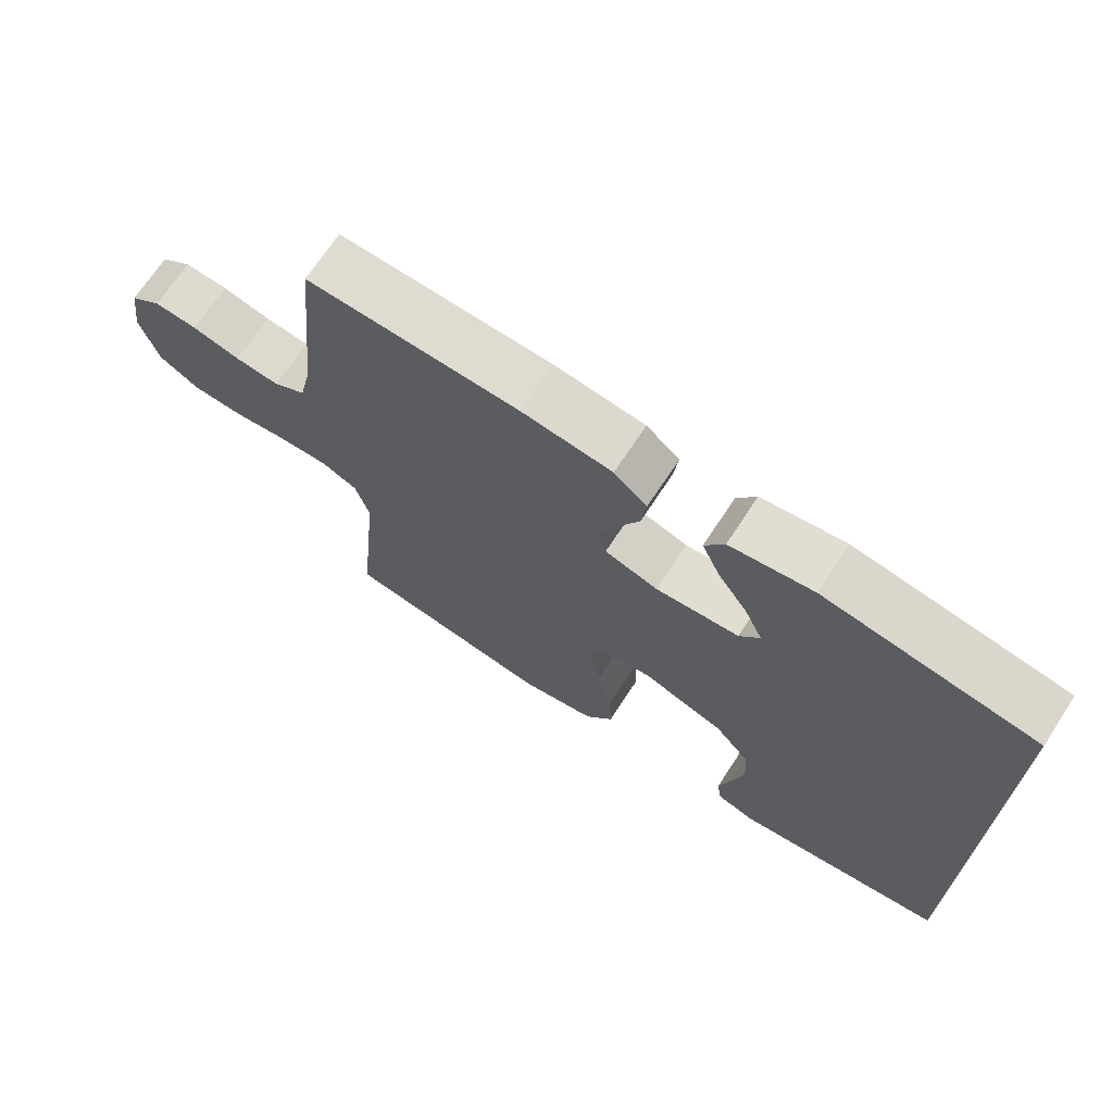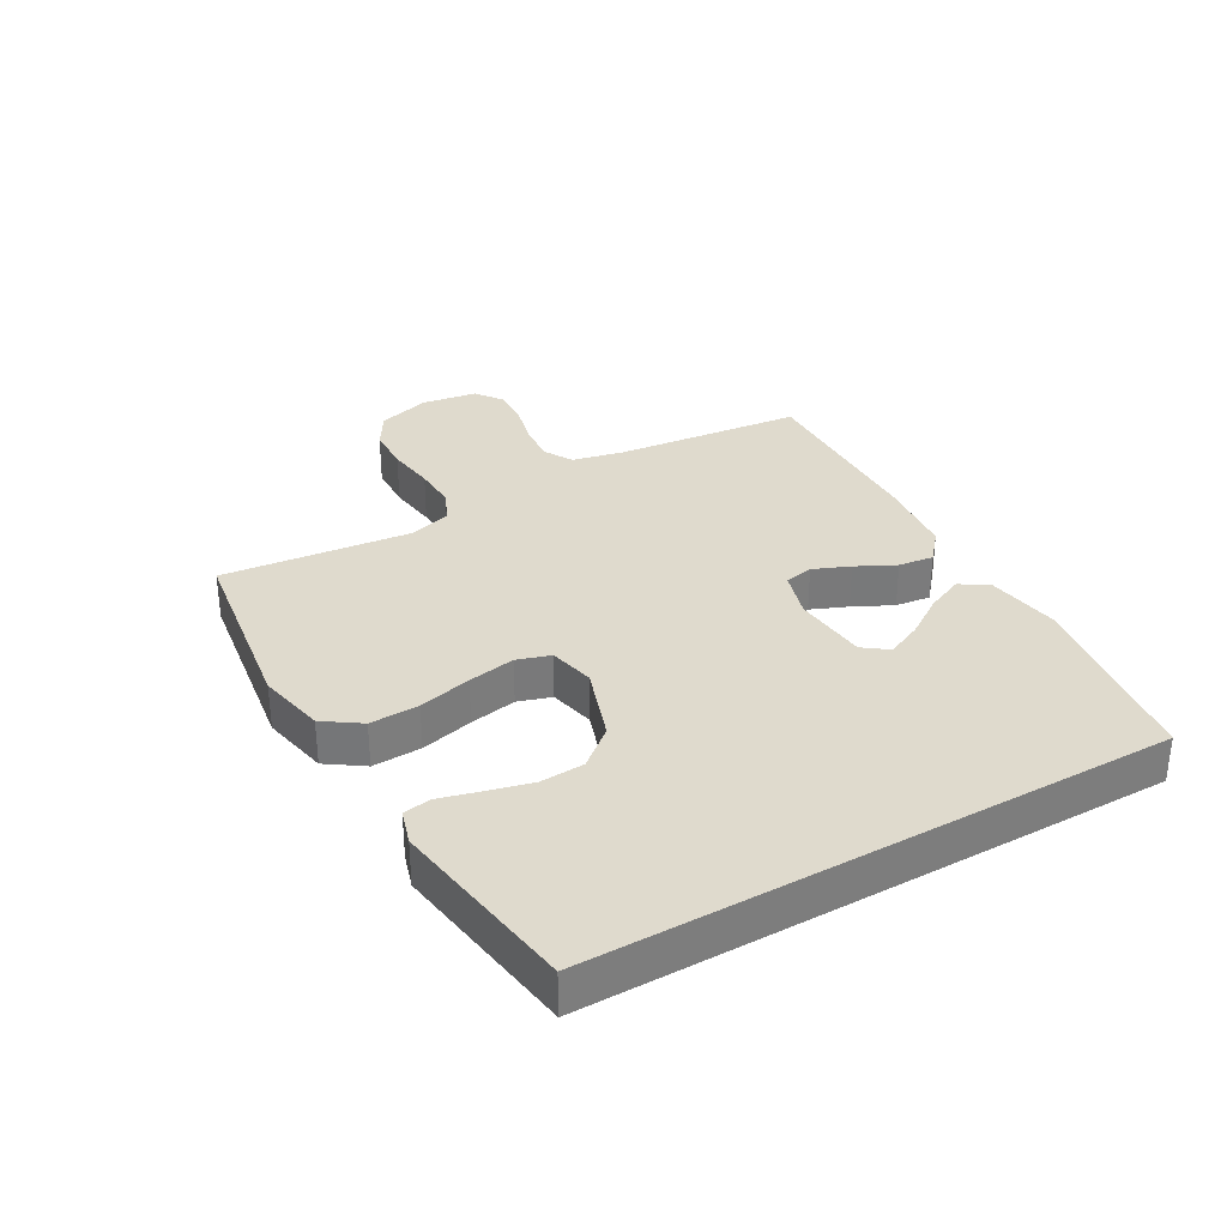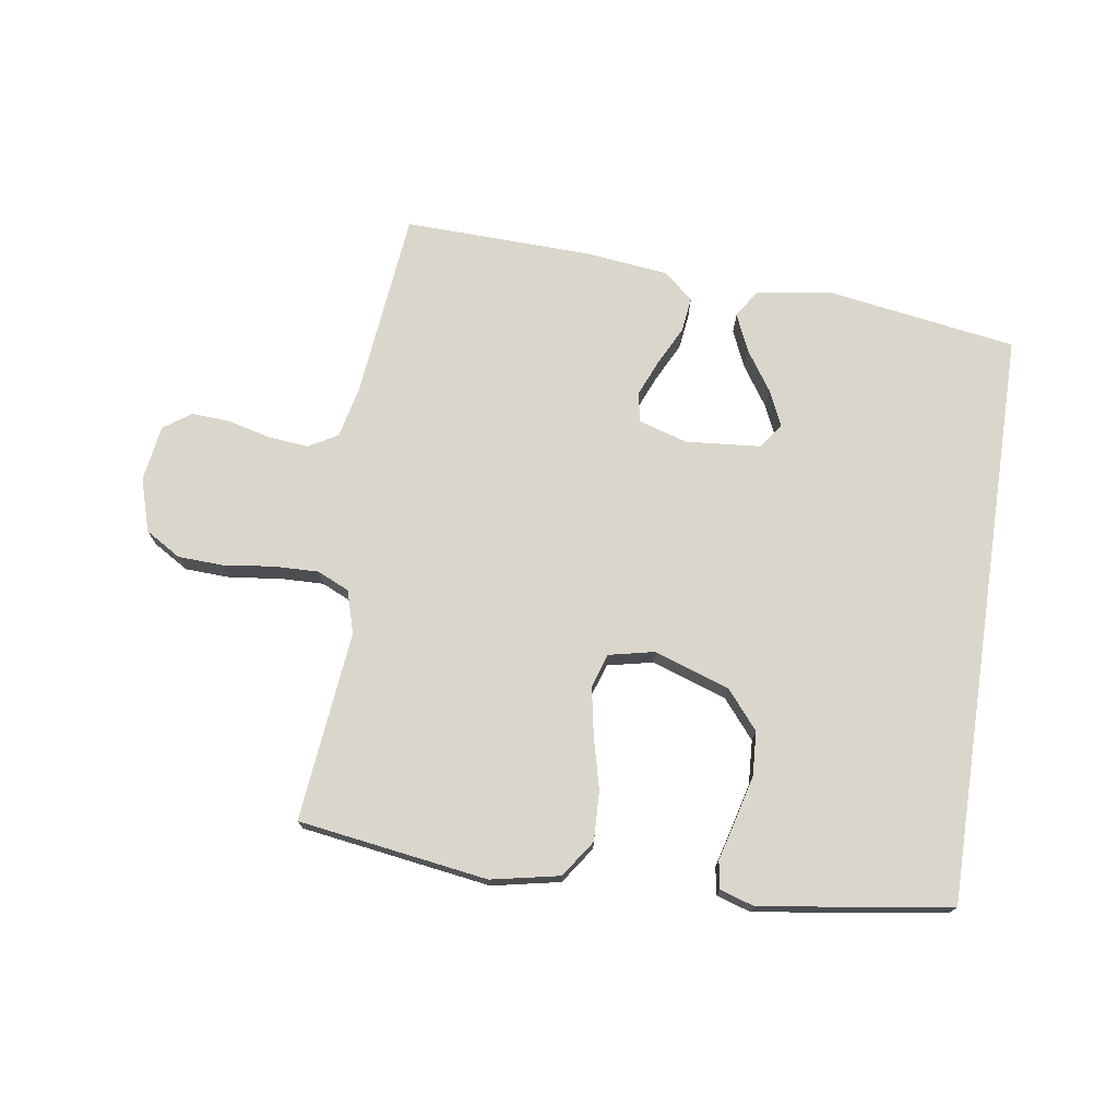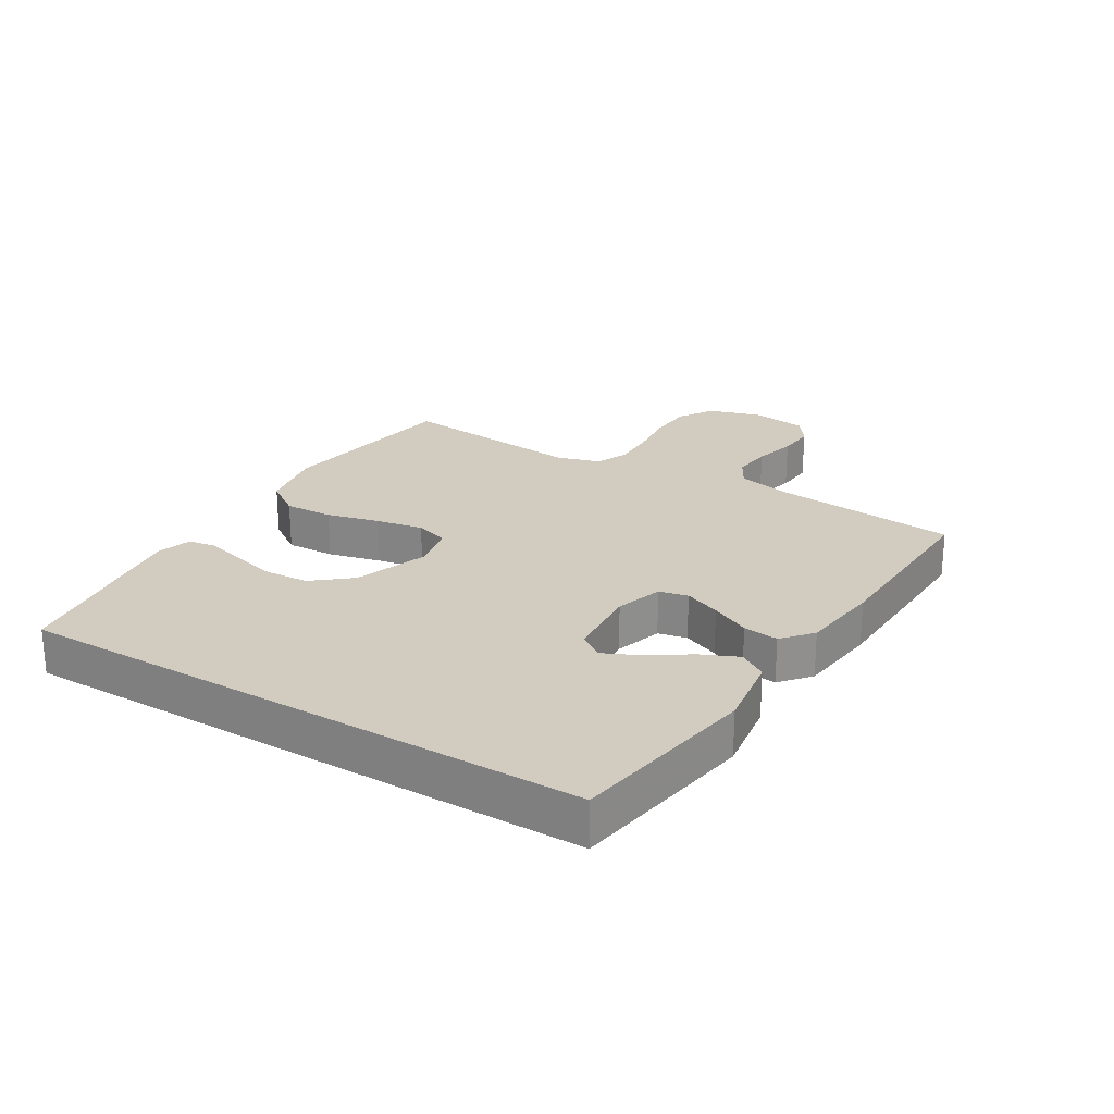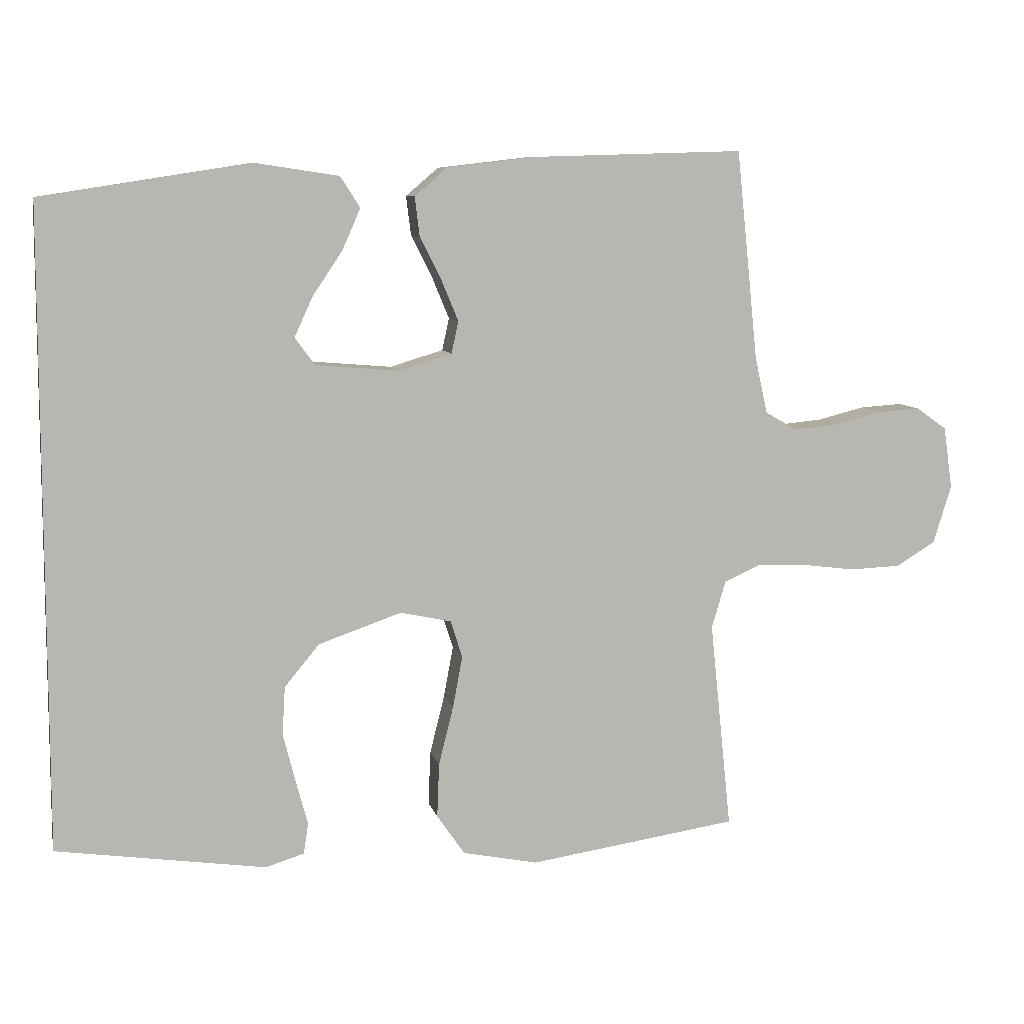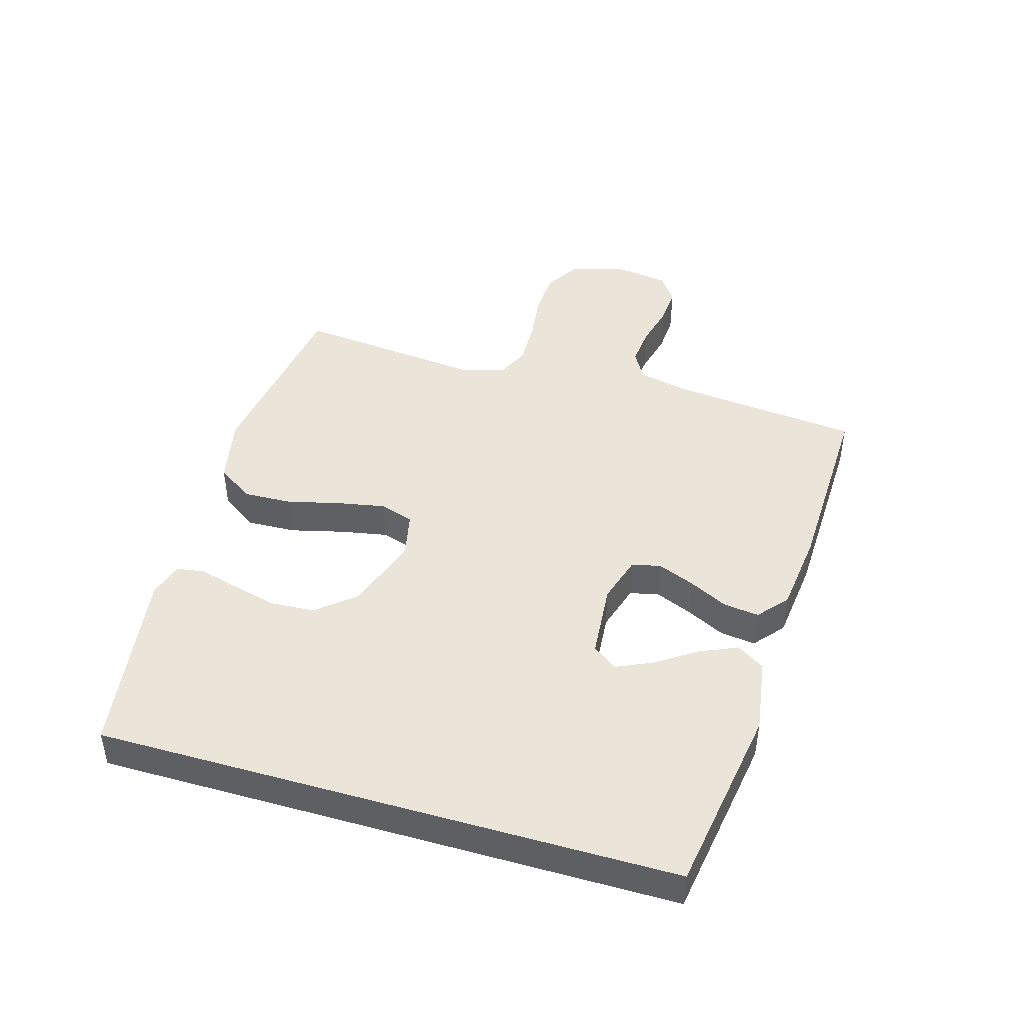
<metadata>
{"format":"obj","ext":"obj","renderer":"f3d","projection":"perspective","resolution":1024,"background":"white","views":[{"elev":69.4,"azim":-146.8,"up":"+Z"},{"elev":32.6,"azim":-119.8,"up":"+Y"},{"elev":73.6,"azim":-171.4,"up":"+Y"},{"elev":24.0,"azim":-58.6,"up":"+Y"},{"elev":8.4,"azim":-12.6,"up":"+Z"},{"elev":45.0,"azim":-73.7,"up":"+Y"}]}
</metadata>
<code>
v 0.5 0.07 0.5
v 0.531 0.07 0.2
v 0.549 0.07 0.119
v 0.595 0.07 0.093
v 0.658 0.07 0.099
v 0.726 0.07 0.116
v 0.787 0.07 0.12
v 0.831 0.07 0.089
v 0.844 0.07 0
v 0.818 0.07 -0.084
v 0.762 0.07 -0.118
v 0.689 0.07 -0.121
v 0.611 0.07 -0.111
v 0.54 0.07 -0.109
v 0.489 0.07 -0.132
v 0.469 0.07 -0.2
v 0.5 0.07 -0.5
v 0.2 0.07 -0.544
v 0.092 0.07 -0.522
v 0.052 0.07 -0.464
v 0.055 0.07 -0.386
v 0.076 0.07 -0.302
v 0.09 0.07 -0.227
v 0.073 0.07 -0.174
v 0 0.07 -0.158
v -0.119 0.07 -0.199
v -0.169 0.07 -0.259
v -0.173 0.07 -0.329
v -0.155 0.07 -0.4
v -0.138 0.07 -0.463
v -0.145 0.07 -0.507
v -0.2 0.07 -0.524
v -0.5 0.07 -0.48
v -0.5 0.07 0.435
v -0.2 0.07 0.482
v -0.081 0.07 0.464
v -0.053 0.07 0.42
v -0.079 0.07 0.361
v -0.122 0.07 0.297
v -0.148 0.07 0.24
v -0.119 0.07 0.201
v 0 0.07 0.191
v 0.076 0.07 0.214
v 0.086 0.07 0.26
v 0.062 0.07 0.318
v 0.031 0.07 0.38
v 0.024 0.07 0.436
v 0.071 0.07 0.476
v 0.2 0.07 0.491
v 0.5 0 0.5
v 0.531 0 0.2
v 0.549 0 0.119
v 0.595 0 0.093
v 0.658 0 0.099
v 0.726 0 0.116
v 0.787 0 0.12
v 0.831 0 0.089
v 0.844 0 0
v 0.818 0 -0.084
v 0.762 0 -0.118
v 0.689 0 -0.121
v 0.611 0 -0.111
v 0.54 0 -0.109
v 0.489 0 -0.132
v 0.469 0 -0.2
v 0.5 0 -0.5
v 0.2 0 -0.544
v 0.092 0 -0.522
v 0.052 0 -0.464
v 0.055 0 -0.386
v 0.076 0 -0.302
v 0.09 0 -0.227
v 0.073 0 -0.174
v 0 0 -0.158
v -0.119 0 -0.199
v -0.169 0 -0.259
v -0.173 0 -0.329
v -0.155 0 -0.4
v -0.138 0 -0.463
v -0.145 0 -0.507
v -0.2 0 -0.524
v -0.5 0 -0.48
v -0.5 0 0.435
v -0.2 0 0.482
v -0.081 0 0.464
v -0.053 0 0.42
v -0.079 0 0.361
v -0.122 0 0.297
v -0.148 0 0.24
v -0.119 0 0.201
v 0 0 0.191
v 0.076 0 0.214
v 0.086 0 0.26
v 0.062 0 0.318
v 0.031 0 0.38
v 0.024 0 0.436
v 0.071 0 0.476
v 0.2 0 0.491
f 49 1 2
f 48 49 2
f 47 48 2
f 46 47 2
f 45 46 2
f 44 45 2 3
f 43 44 3 4
f 42 43 4
f 41 42 4
f 37 38 39
f 36 37 39
f 35 36 39
f 34 35 39
f 34 39 40
f 32 33 34
f 31 32 34
f 30 31 34
f 29 30 34
f 28 29 34
f 27 28 34 40
f 26 27 40 41
f 20 21 22
f 19 20 22
f 18 19 22
f 17 18 22
f 16 17 22
f 15 16 22 23
f 14 15 23 24
f 11 12 13
f 10 11 13
f 9 10 13
f 8 9 13
f 7 8 13
f 6 7 13
f 5 6 13
f 4 5 13 14
f 25 26 41 4
f 4 14 24 25
f 51 50 98
f 51 98 97
f 51 97 96
f 51 96 95
f 51 95 94
f 52 51 94 93
f 53 52 93 92
f 53 92 91
f 53 91 90
f 88 87 86
f 88 86 85
f 88 85 84
f 88 84 83
f 89 88 83
f 83 82 81
f 83 81 80
f 83 80 79
f 83 79 78
f 83 78 77
f 89 83 77 76
f 90 89 76 75
f 71 70 69
f 71 69 68
f 71 68 67
f 71 67 66
f 71 66 65
f 72 71 65 64
f 73 72 64 63
f 62 61 60
f 62 60 59
f 62 59 58
f 62 58 57
f 62 57 56
f 62 56 55
f 62 55 54
f 63 62 54 53
f 53 90 75 74
f 74 73 63 53
f 1 50 51 2
f 2 51 52 3
f 3 52 53 4
f 4 53 54 5
f 5 54 55 6
f 6 55 56 7
f 7 56 57 8
f 8 57 58 9
f 9 58 59 10
f 10 59 60 11
f 11 60 61 12
f 12 61 62 13
f 13 62 63 14
f 14 63 64 15
f 15 64 65 16
f 16 65 66 17
f 17 66 67 18
f 18 67 68 19
f 19 68 69 20
f 20 69 70 21
f 21 70 71 22
f 22 71 72 23
f 23 72 73 24
f 24 73 74 25
f 25 74 75 26
f 26 75 76 27
f 27 76 77 28
f 28 77 78 29
f 29 78 79 30
f 30 79 80 31
f 31 80 81 32
f 32 81 82 33
f 33 82 83 34
f 34 83 84 35
f 35 84 85 36
f 36 85 86 37
f 37 86 87 38
f 38 87 88 39
f 39 88 89 40
f 40 89 90 41
f 41 90 91 42
f 42 91 92 43
f 43 92 93 44
f 44 93 94 45
f 45 94 95 46
f 46 95 96 47
f 47 96 97 48
f 48 97 98 49
f 49 98 50 1

</code>
